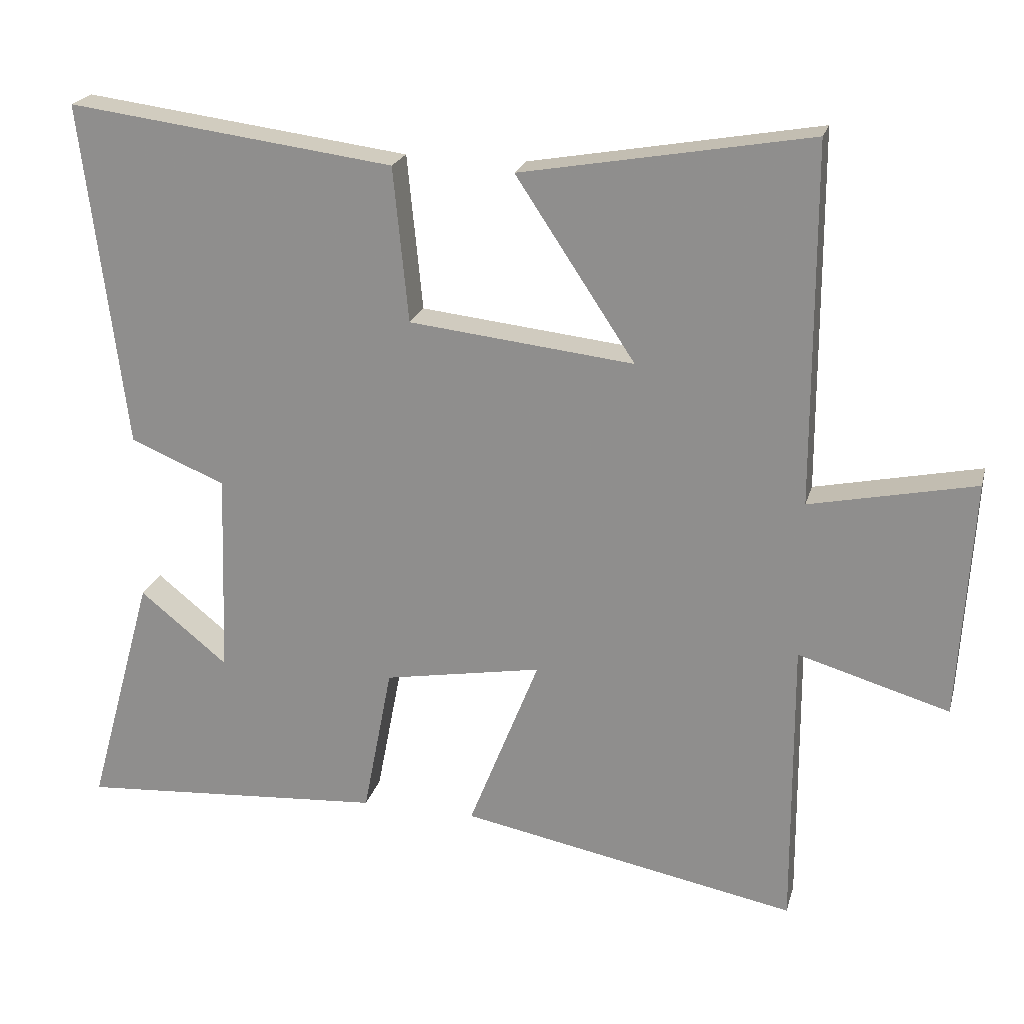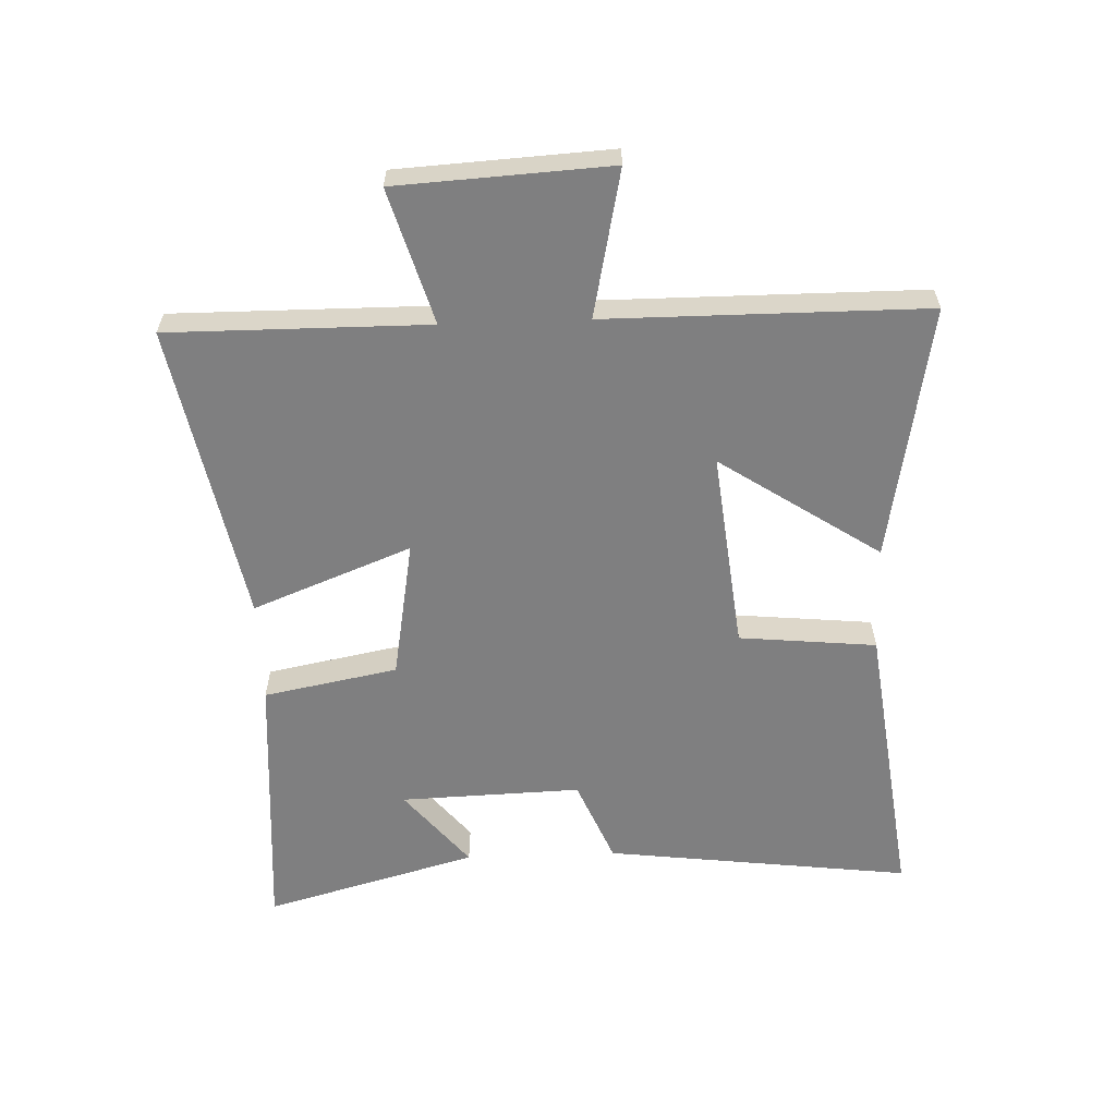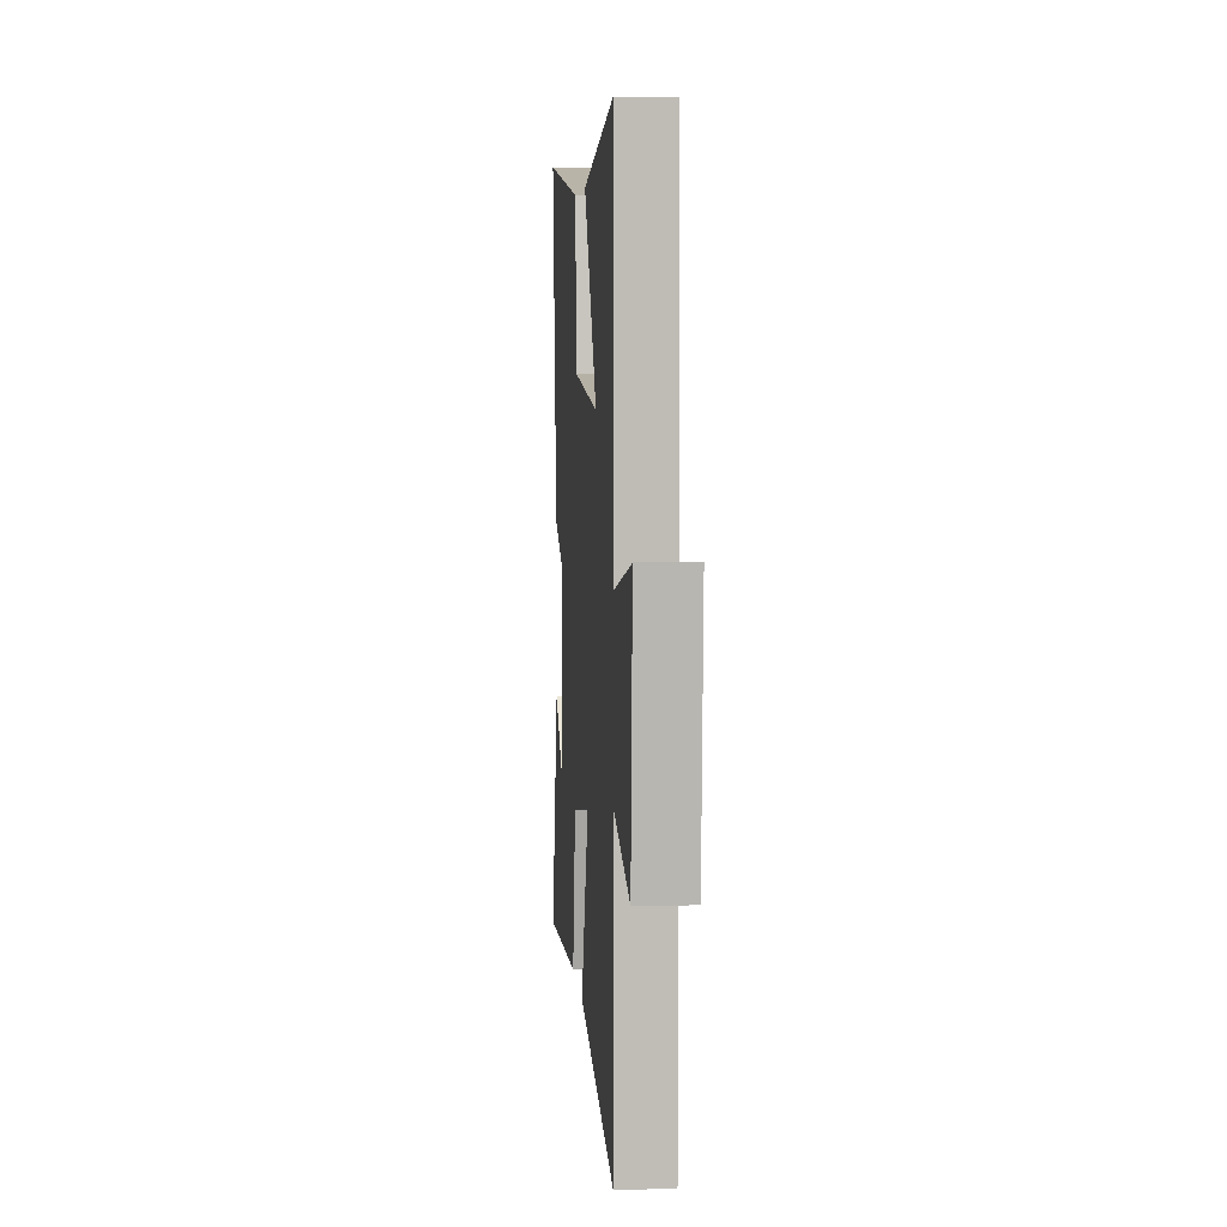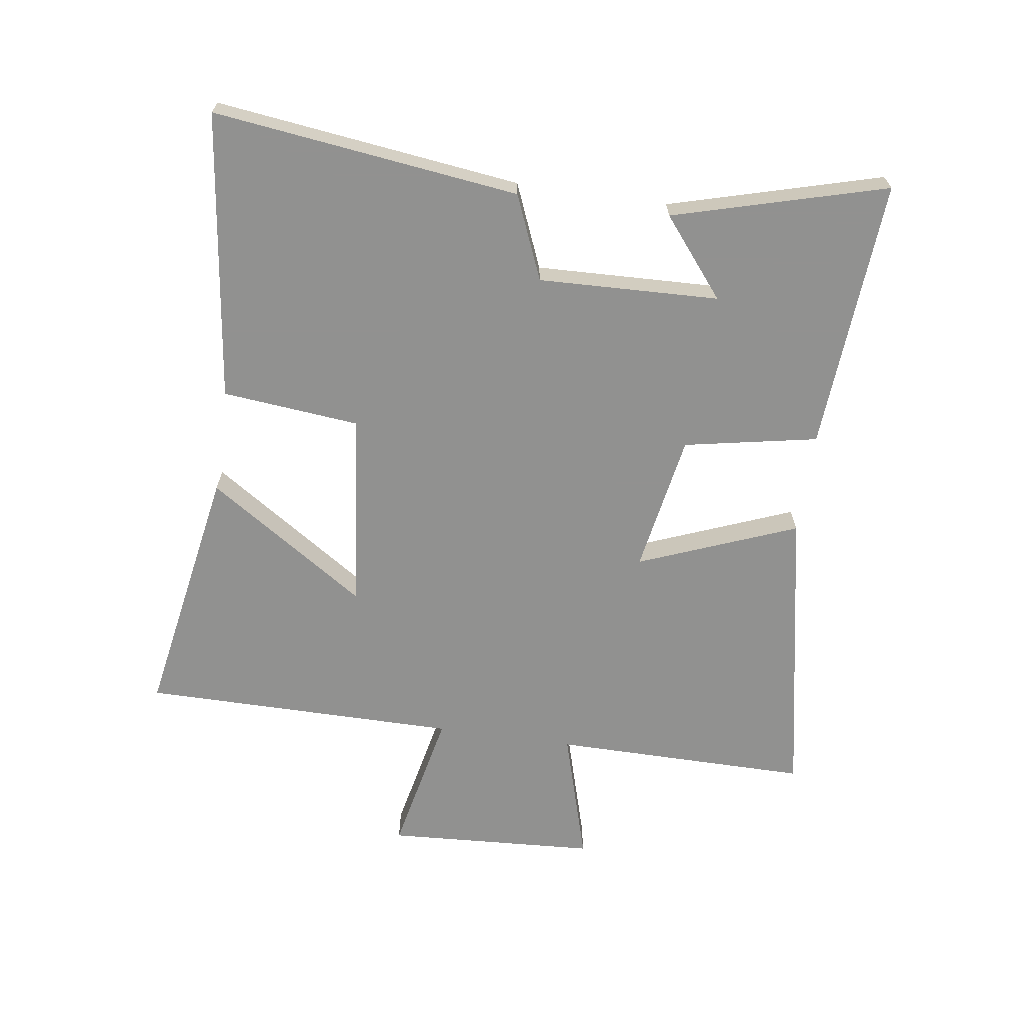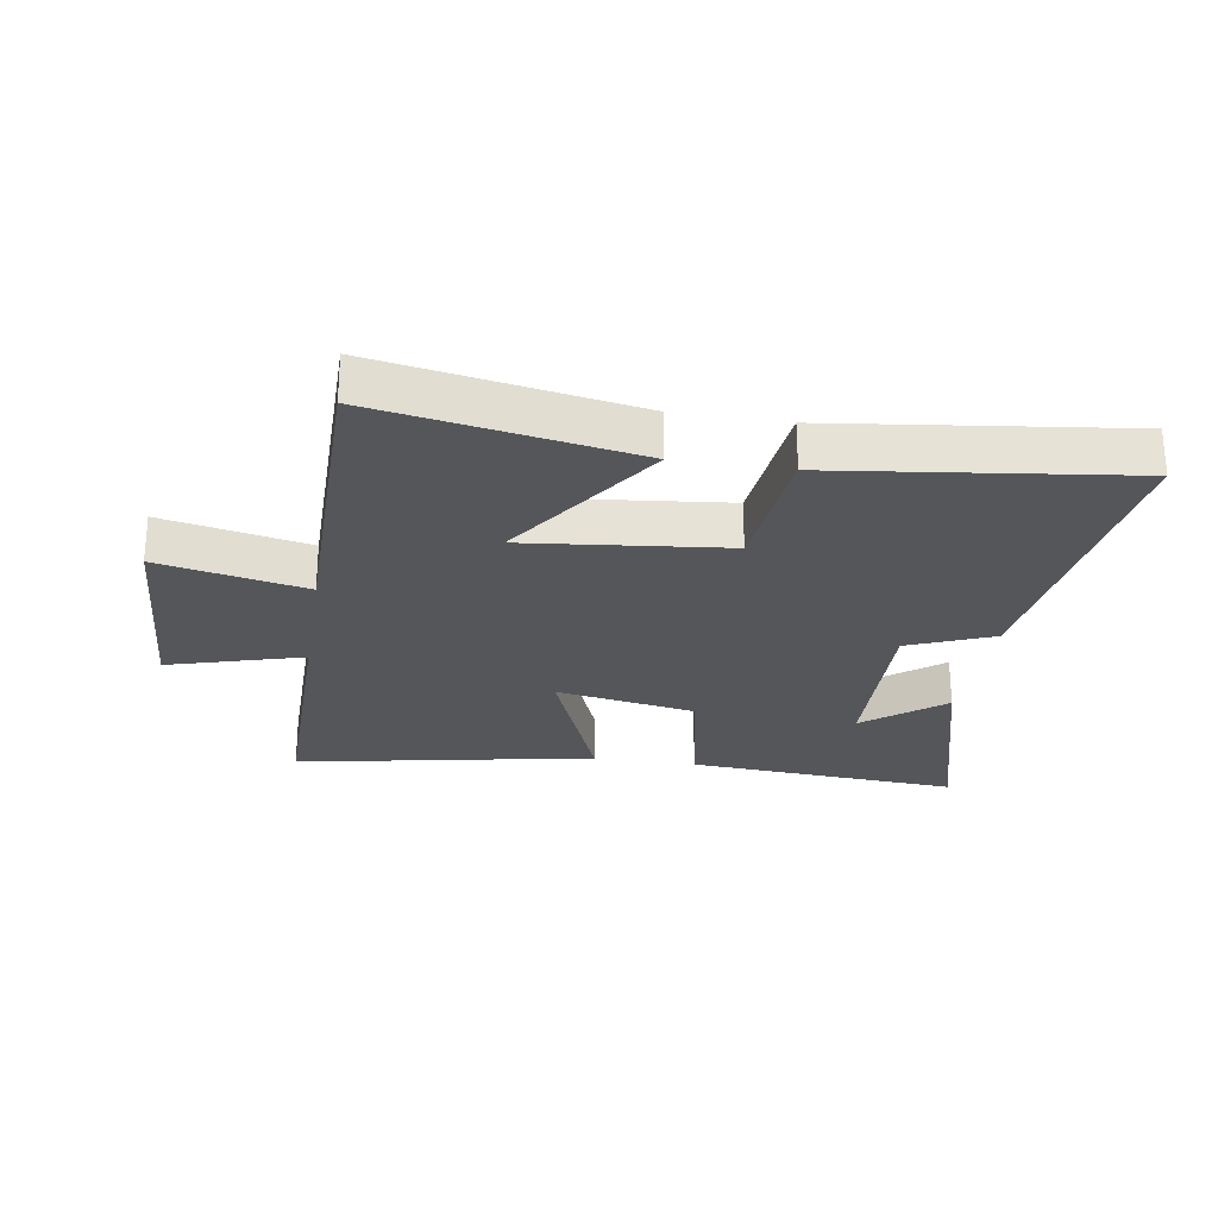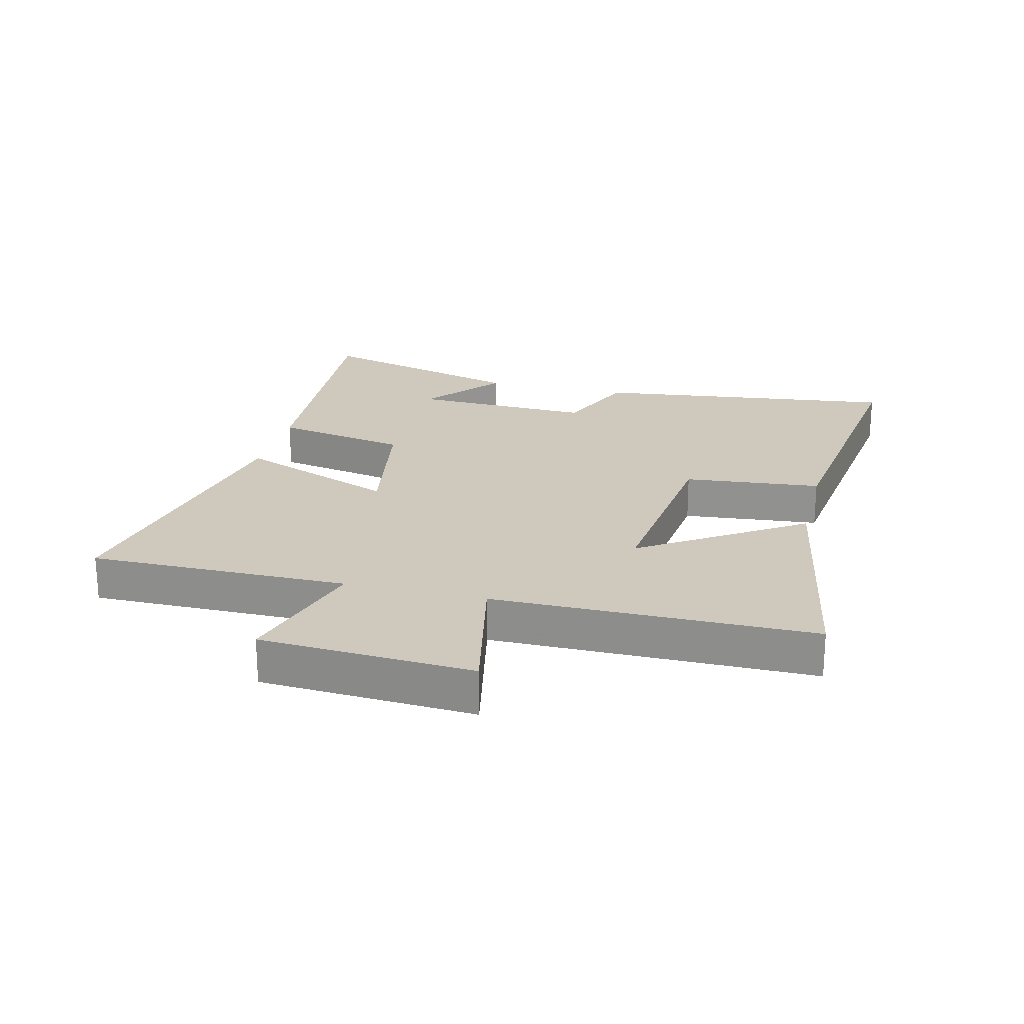
<metadata>
{"format":"obj","ext":"obj","renderer":"f3d","projection":"perspective","resolution":1024,"background":"white","views":[{"elev":21.6,"azim":-165.8,"up":"+Z"},{"elev":-59.7,"azim":-87.9,"up":"+Y"},{"elev":5.7,"azim":-94.6,"up":"+Z"},{"elev":-66.0,"azim":81.8,"up":"+Y"},{"elev":-25.9,"azim":-9.2,"up":"+Y"},{"elev":22.5,"azim":-76.1,"up":"+Y"}]}
</metadata>
<code>
v -0.499 0.07 0.573
v -0.083 0.07 0.5
v -0.255 0.07 0.241
v 0.069 0.07 0.277
v 0.091 0.07 0.5
v 0.562 0.07 0.561
v 0.5 0.07 0.063
v 0.363 0.07 0.006
v 0.373 0.07 -0.288
v 0.5 0.07 -0.185
v 0.596 0.07 -0.531
v 0.152 0.07 -0.5
v 0.11 0.07 -0.282
v -0.118 0.07 -0.242
v -0.016 0.07 -0.5
v -0.502 0.07 -0.594
v -0.5 0.07 -0.174
v -0.718 0.07 -0.238
v -0.738 0.07 0.106
v -0.5 0.07 0.056
v -0.499 0 0.573
v -0.083 0 0.5
v -0.255 0 0.241
v 0.069 0 0.277
v 0.091 0 0.5
v 0.562 0 0.561
v 0.5 0 0.063
v 0.363 0 0.006
v 0.373 0 -0.288
v 0.5 0 -0.185
v 0.596 0 -0.531
v 0.152 0 -0.5
v 0.11 0 -0.282
v -0.118 0 -0.242
v -0.016 0 -0.5
v -0.502 0 -0.594
v -0.5 0 -0.174
v -0.718 0 -0.238
v -0.738 0 0.106
v -0.5 0 0.056
f 17 18 19 20
f 17 20 1
f 14 15 16 17
f 13 14 17 1
f 11 12 13
f 9 10 11
f 9 11 13
f 8 9 13
f 5 6 7 8
f 4 5 8 13
f 3 4 13
f 1 2 3
f 1 3 13
f 40 39 38 37
f 21 40 37
f 37 36 35 34
f 21 37 34 33
f 33 32 31
f 31 30 29
f 33 31 29
f 33 29 28
f 28 27 26 25
f 33 28 25 24
f 33 24 23
f 23 22 21
f 33 23 21
f 1 21 22 2
f 2 22 23 3
f 3 23 24 4
f 4 24 25 5
f 5 25 26 6
f 6 26 27 7
f 7 27 28 8
f 8 28 29 9
f 9 29 30 10
f 10 30 31 11
f 11 31 32 12
f 12 32 33 13
f 13 33 34 14
f 14 34 35 15
f 15 35 36 16
f 16 36 37 17
f 17 37 38 18
f 18 38 39 19
f 19 39 40 20
f 20 40 21 1

</code>
